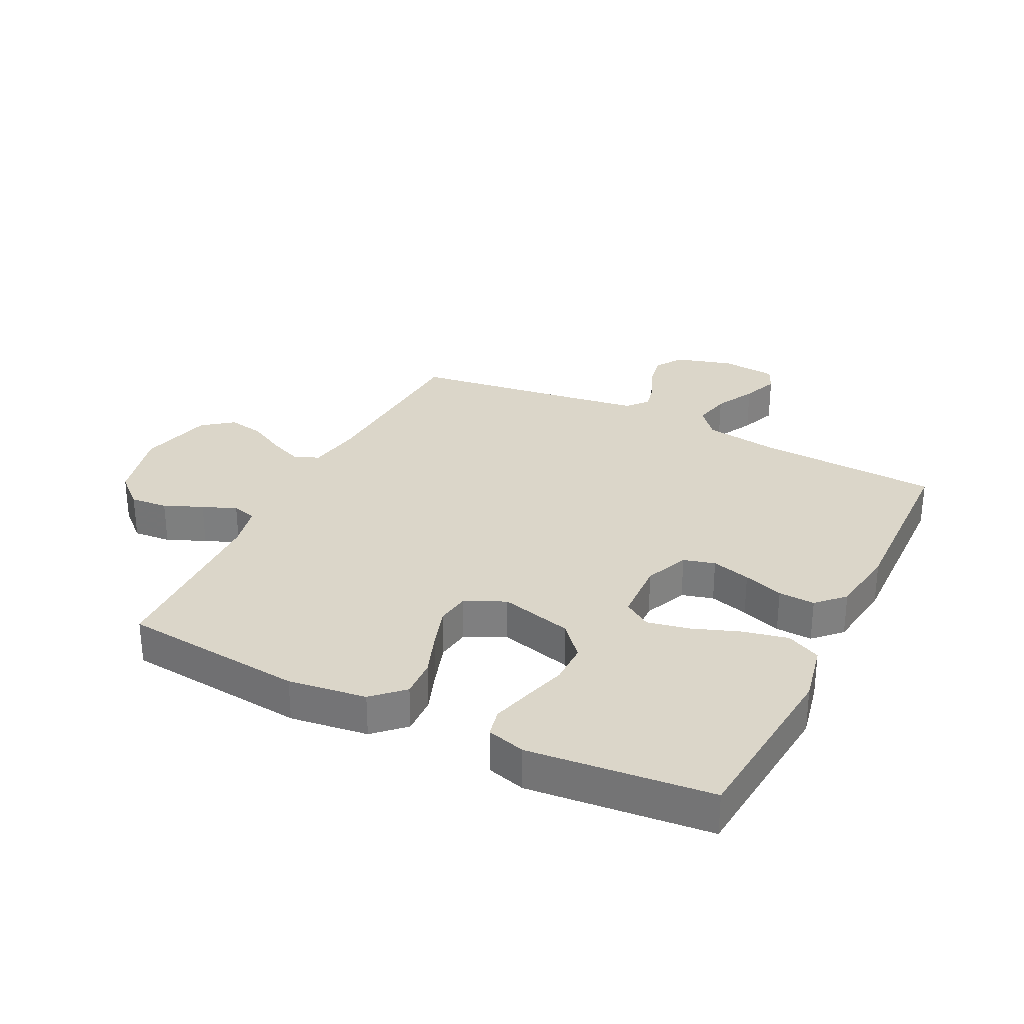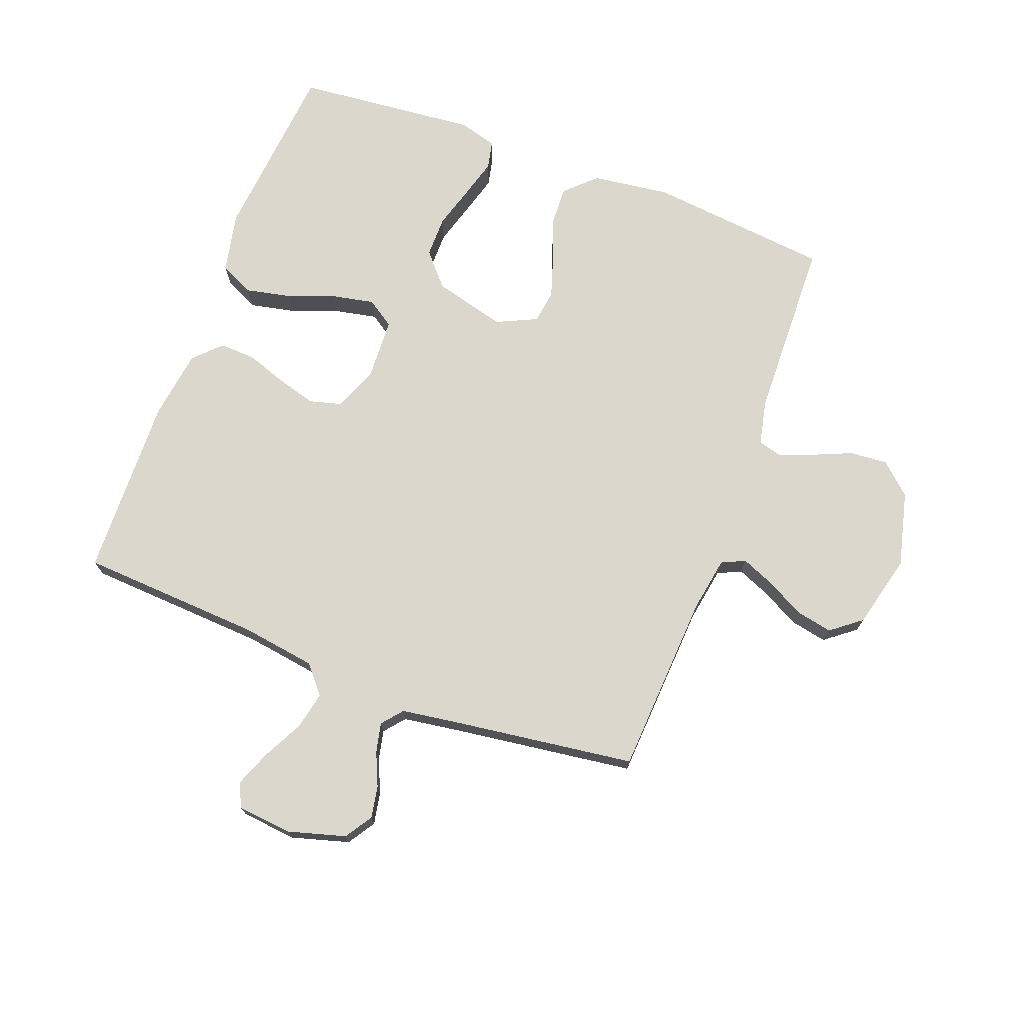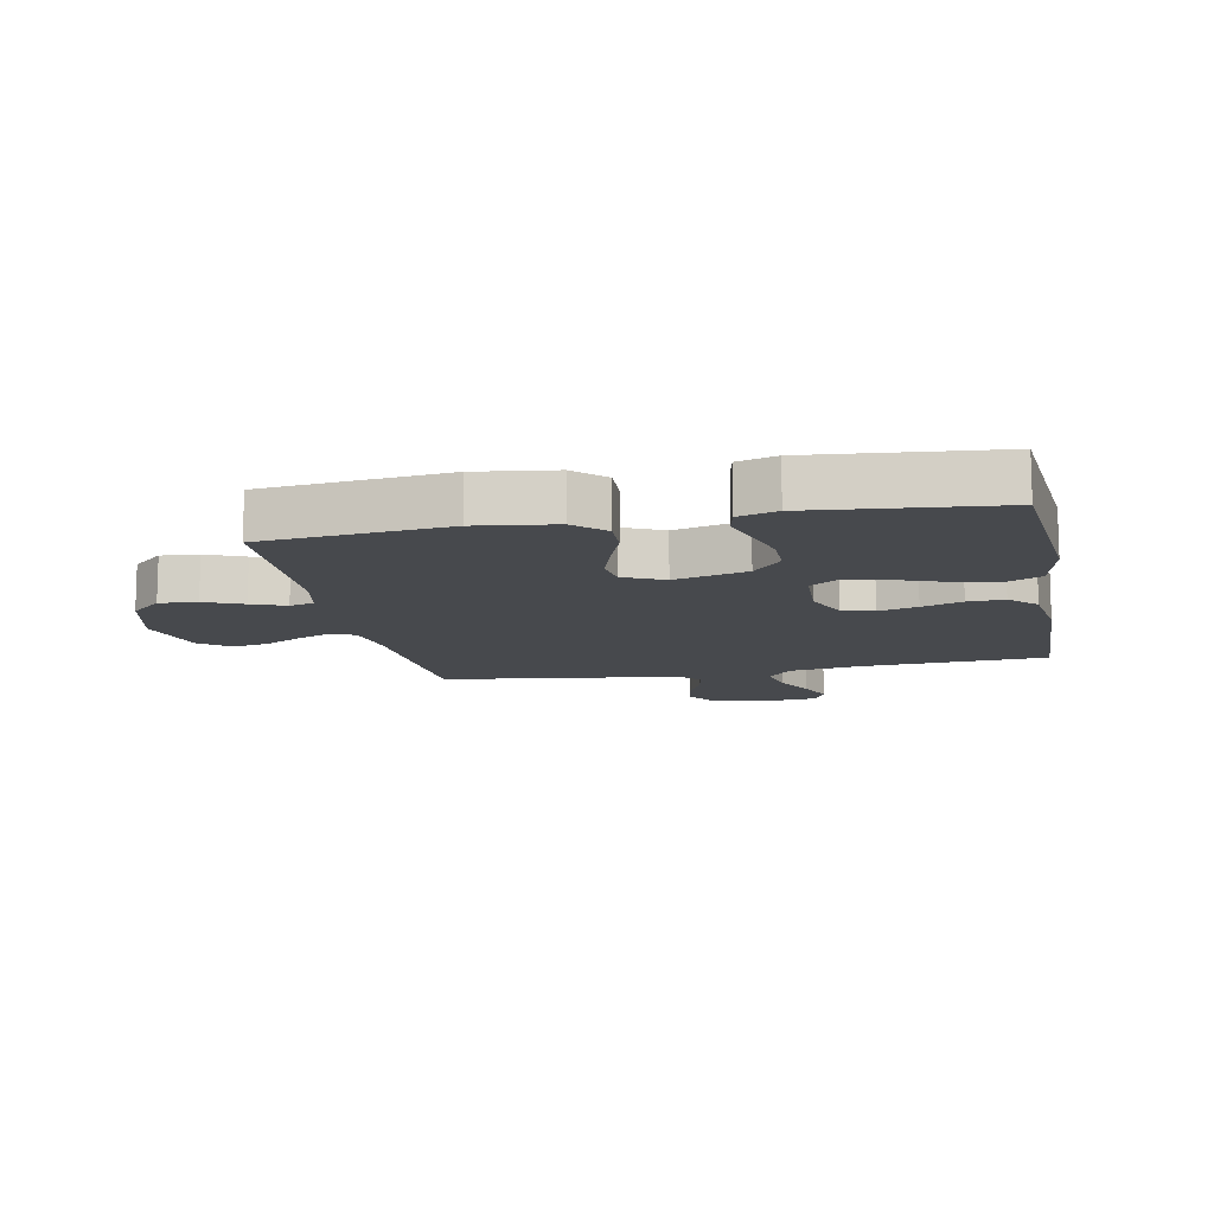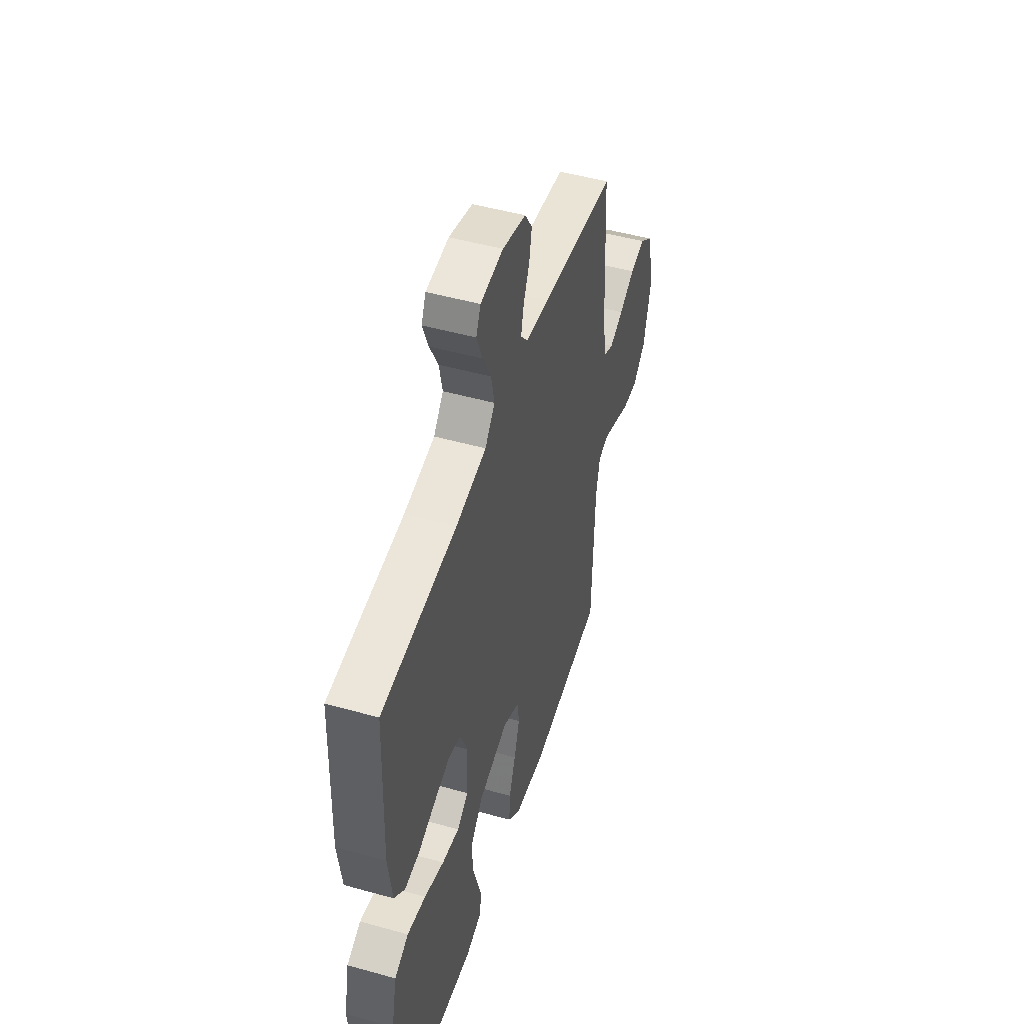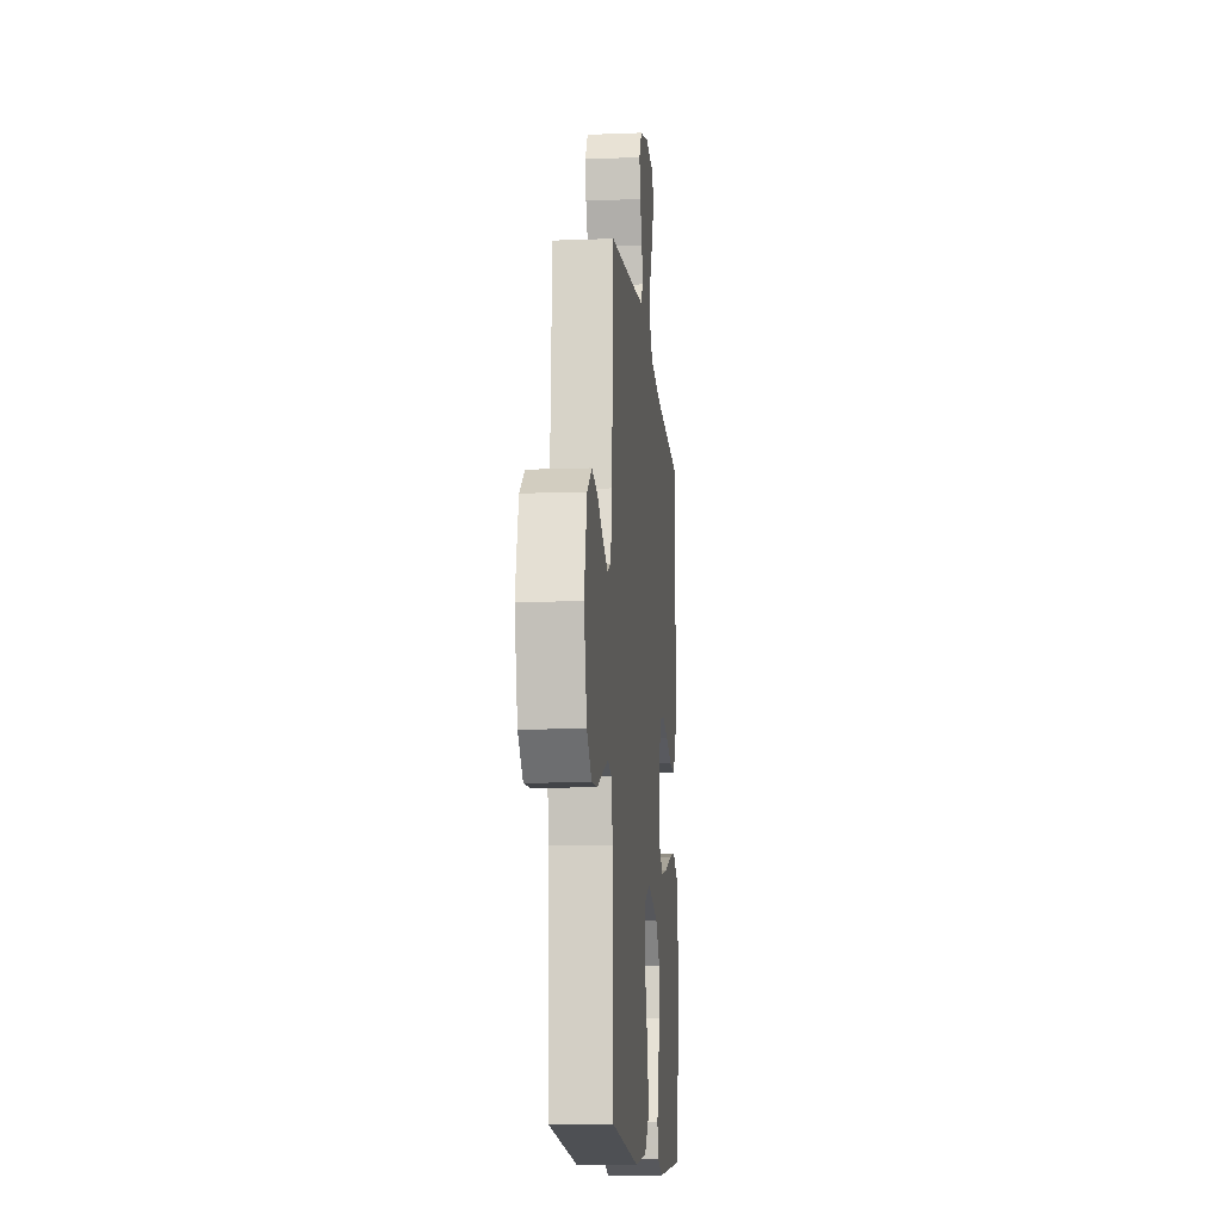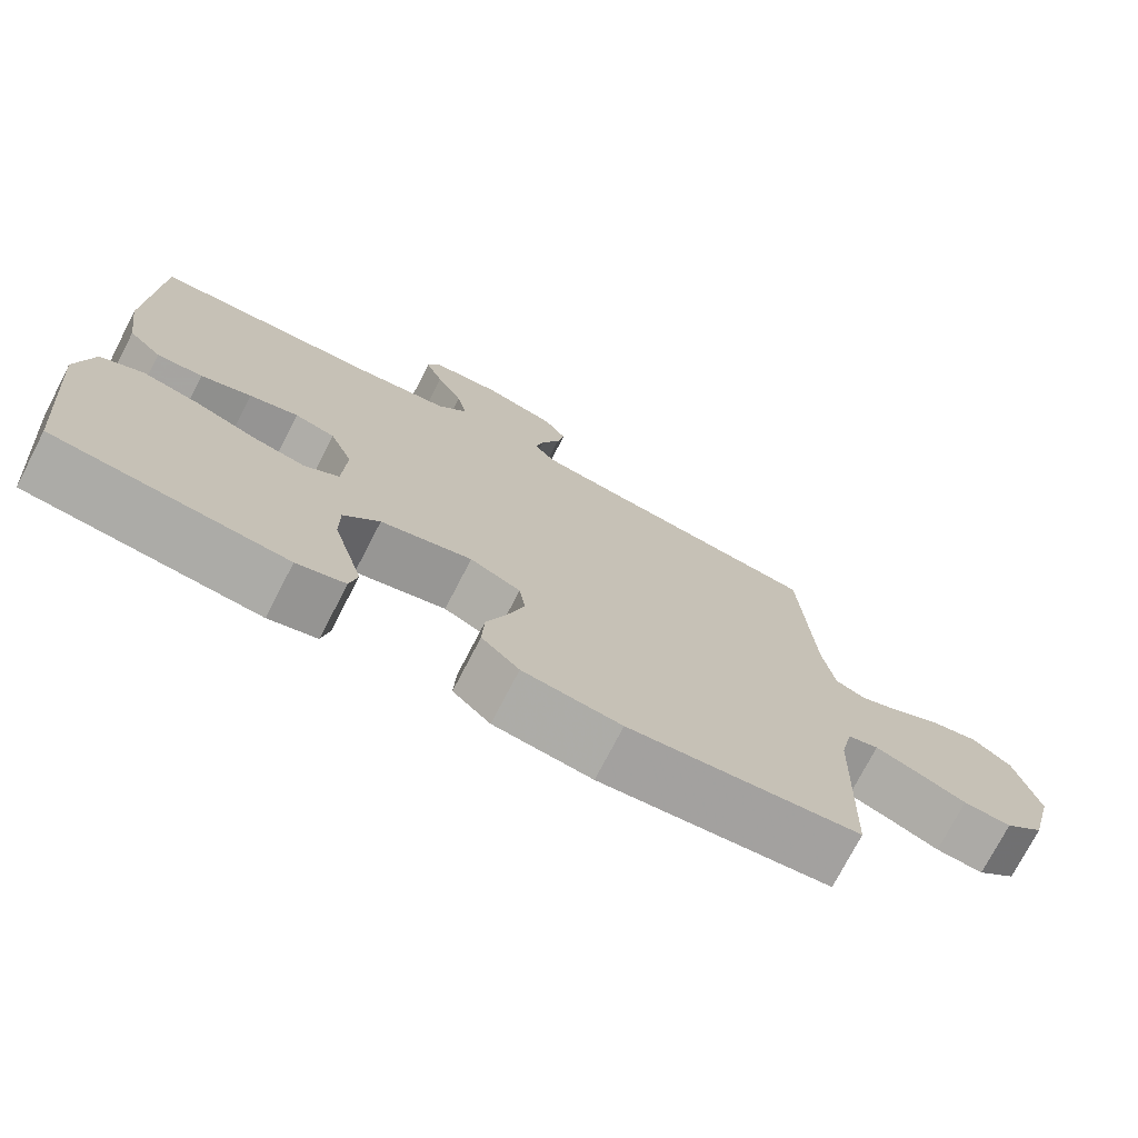
<metadata>
{"format":"obj","ext":"obj","renderer":"f3d","projection":"perspective","resolution":1024,"background":"white","views":[{"elev":30.0,"azim":-153.6,"up":"+Y"},{"elev":72.8,"azim":20.7,"up":"+Y"},{"elev":-12.0,"azim":-168.8,"up":"+Y"},{"elev":49.3,"azim":-72.8,"up":"+Z"},{"elev":-12.7,"azim":95.2,"up":"+Z"},{"elev":-74.6,"azim":-27.4,"up":"+Z"}]}
</metadata>
<code>
v -0.5 0.07 -0.5
v -0.527 0.07 -0.2
v -0.506 0.07 -0.101
v -0.45 0.07 -0.074
v -0.376 0.07 -0.09
v -0.297 0.07 -0.119
v -0.228 0.07 -0.133
v -0.183 0.07 -0.103
v -0.178 0.07 0
v -0.208 0.07 0.072
v -0.26 0.07 0.086
v -0.324 0.07 0.068
v -0.39 0.07 0.045
v -0.45 0.07 0.042
v -0.493 0.07 0.085
v -0.509 0.07 0.2
v -0.5 0.07 0.5
v -0.2 0.07 0.517
v -0.078 0.07 0.535
v -0.039 0.07 0.581
v -0.052 0.07 0.643
v -0.086 0.07 0.709
v -0.109 0.07 0.768
v -0.091 0.07 0.808
v 0 0.07 0.817
v 0.094 0.07 0.79
v 0.123 0.07 0.745
v 0.113 0.07 0.692
v 0.089 0.07 0.638
v 0.078 0.07 0.589
v 0.106 0.07 0.555
v 0.2 0.07 0.541
v 0.5 0.07 0.5
v 0.517 0.07 0.2
v 0.532 0.07 0.11
v 0.571 0.07 0.092
v 0.626 0.07 0.115
v 0.688 0.07 0.148
v 0.748 0.07 0.16
v 0.798 0.07 0.121
v 0.828 0.07 0
v 0.797 0.07 -0.124
v 0.746 0.07 -0.17
v 0.684 0.07 -0.165
v 0.621 0.07 -0.138
v 0.565 0.07 -0.116
v 0.525 0.07 -0.127
v 0.509 0.07 -0.2
v 0.5 0.07 -0.5
v 0.2 0.07 -0.531
v 0.072 0.07 -0.514
v 0.023 0.07 -0.467
v 0.026 0.07 -0.403
v 0.052 0.07 -0.332
v 0.074 0.07 -0.263
v 0.066 0.07 -0.208
v 0 0.07 -0.177
v -0.119 0.07 -0.208
v -0.166 0.07 -0.262
v -0.166 0.07 -0.33
v -0.145 0.07 -0.401
v -0.127 0.07 -0.465
v -0.137 0.07 -0.511
v -0.2 0.07 -0.529
v -0.5 0 -0.5
v -0.527 0 -0.2
v -0.506 0 -0.101
v -0.45 0 -0.074
v -0.376 0 -0.09
v -0.297 0 -0.119
v -0.228 0 -0.133
v -0.183 0 -0.103
v -0.178 0 0
v -0.208 0 0.072
v -0.26 0 0.086
v -0.324 0 0.068
v -0.39 0 0.045
v -0.45 0 0.042
v -0.493 0 0.085
v -0.509 0 0.2
v -0.5 0 0.5
v -0.2 0 0.517
v -0.078 0 0.535
v -0.039 0 0.581
v -0.052 0 0.643
v -0.086 0 0.709
v -0.109 0 0.768
v -0.091 0 0.808
v 0 0 0.817
v 0.094 0 0.79
v 0.123 0 0.745
v 0.113 0 0.692
v 0.089 0 0.638
v 0.078 0 0.589
v 0.106 0 0.555
v 0.2 0 0.541
v 0.5 0 0.5
v 0.517 0 0.2
v 0.532 0 0.11
v 0.571 0 0.092
v 0.626 0 0.115
v 0.688 0 0.148
v 0.748 0 0.16
v 0.798 0 0.121
v 0.828 0 0
v 0.797 0 -0.124
v 0.746 0 -0.17
v 0.684 0 -0.165
v 0.621 0 -0.138
v 0.565 0 -0.116
v 0.525 0 -0.127
v 0.509 0 -0.2
v 0.5 0 -0.5
v 0.2 0 -0.531
v 0.072 0 -0.514
v 0.023 0 -0.467
v 0.026 0 -0.403
v 0.052 0 -0.332
v 0.074 0 -0.263
v 0.066 0 -0.208
v 0 0 -0.177
v -0.119 0 -0.208
v -0.166 0 -0.262
v -0.166 0 -0.33
v -0.145 0 -0.401
v -0.127 0 -0.465
v -0.137 0 -0.511
v -0.2 0 -0.529
f 60 61 62 63
f 60 63 64 1
f 51 52 53 54
f 51 54 55
f 48 49 50 51
f 47 48 51 55
f 42 43 44 45
f 42 45 46
f 41 42 46
f 40 41 46 47
f 37 38 39 40
f 36 37 40 47
f 32 33 34
f 31 32 34 35
f 26 27 28 29
f 26 29 30
f 25 26 30
f 24 25 30
f 21 22 23 24
f 21 24 30
f 20 21 30 31
f 15 16 17 18
f 15 18 19
f 12 13 14 15
f 11 12 15 19
f 10 11 19 20
f 3 4 5 6
f 3 6 7
f 2 3 7
f 59 60 1 2
f 58 59 2 7
f 57 58 7 8
f 36 47 55 56
f 35 36 56 57
f 9 10 20 31
f 31 35 57
f 8 9 31 57
f 127 126 125 124
f 65 128 127 124
f 118 117 116 115
f 119 118 115
f 115 114 113 112
f 119 115 112 111
f 109 108 107 106
f 110 109 106
f 110 106 105
f 111 110 105 104
f 104 103 102 101
f 111 104 101 100
f 98 97 96
f 99 98 96 95
f 93 92 91 90
f 94 93 90
f 94 90 89
f 94 89 88
f 88 87 86 85
f 94 88 85
f 95 94 85 84
f 82 81 80 79
f 83 82 79
f 79 78 77 76
f 83 79 76 75
f 84 83 75 74
f 70 69 68 67
f 71 70 67
f 71 67 66
f 66 65 124 123
f 71 66 123 122
f 72 71 122 121
f 120 119 111 100
f 121 120 100 99
f 95 84 74 73
f 121 99 95
f 121 95 73 72
f 1 65 66 2
f 2 66 67 3
f 3 67 68 4
f 4 68 69 5
f 5 69 70 6
f 6 70 71 7
f 7 71 72 8
f 8 72 73 9
f 9 73 74 10
f 10 74 75 11
f 11 75 76 12
f 12 76 77 13
f 13 77 78 14
f 14 78 79 15
f 15 79 80 16
f 16 80 81 17
f 17 81 82 18
f 18 82 83 19
f 19 83 84 20
f 20 84 85 21
f 21 85 86 22
f 22 86 87 23
f 23 87 88 24
f 24 88 89 25
f 25 89 90 26
f 26 90 91 27
f 27 91 92 28
f 28 92 93 29
f 29 93 94 30
f 30 94 95 31
f 31 95 96 32
f 32 96 97 33
f 33 97 98 34
f 34 98 99 35
f 35 99 100 36
f 36 100 101 37
f 37 101 102 38
f 38 102 103 39
f 39 103 104 40
f 40 104 105 41
f 41 105 106 42
f 42 106 107 43
f 43 107 108 44
f 44 108 109 45
f 45 109 110 46
f 46 110 111 47
f 47 111 112 48
f 48 112 113 49
f 49 113 114 50
f 50 114 115 51
f 51 115 116 52
f 52 116 117 53
f 53 117 118 54
f 54 118 119 55
f 55 119 120 56
f 56 120 121 57
f 57 121 122 58
f 58 122 123 59
f 59 123 124 60
f 60 124 125 61
f 61 125 126 62
f 62 126 127 63
f 63 127 128 64
f 64 128 65 1

</code>
